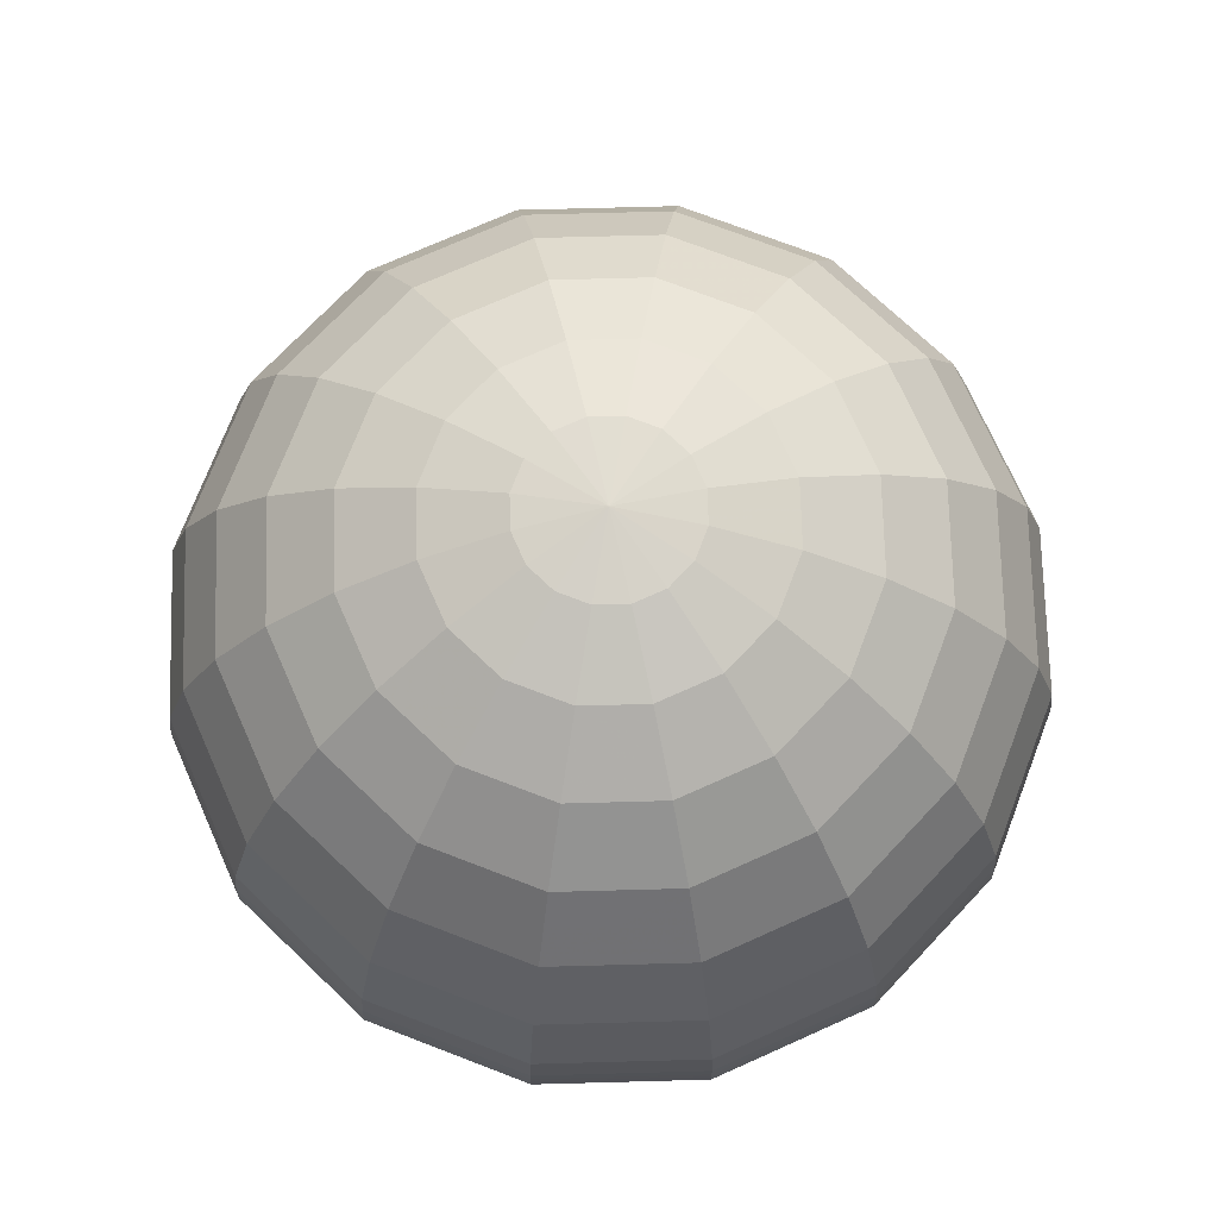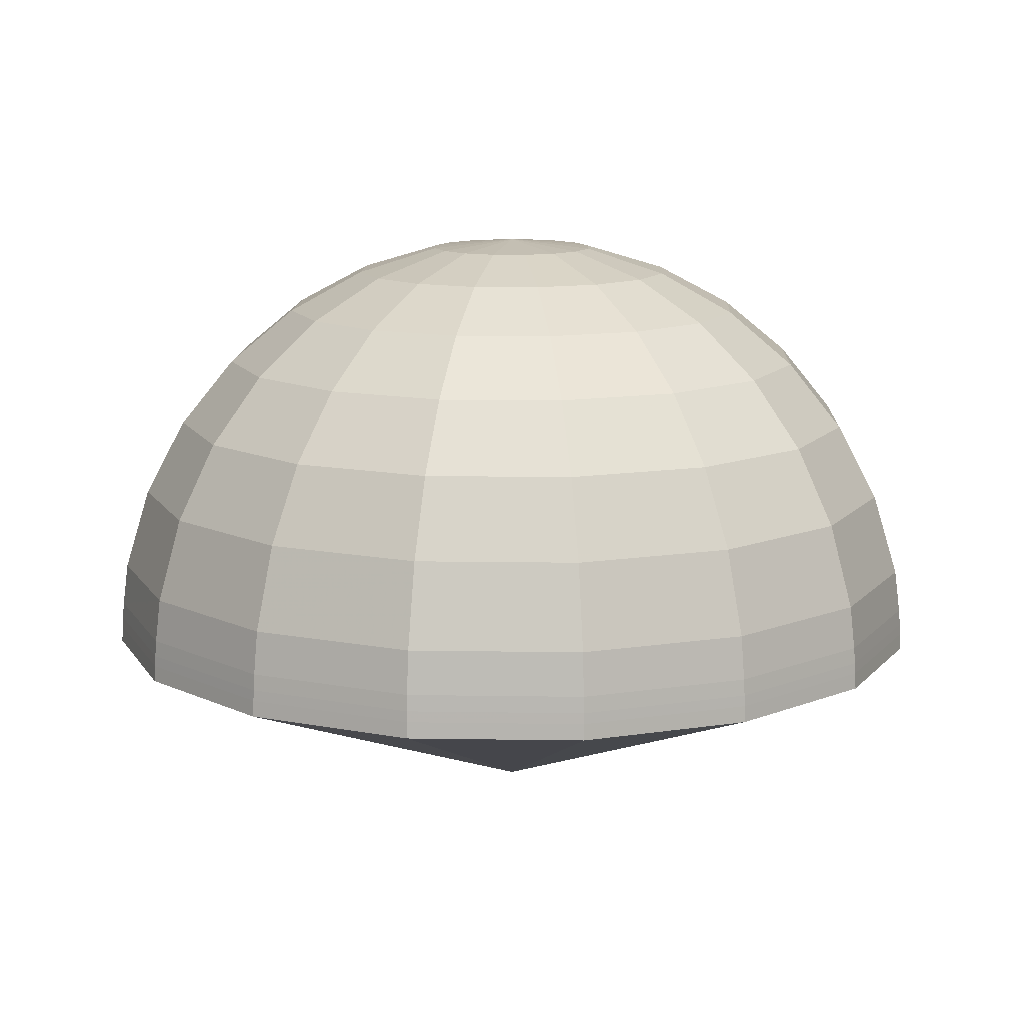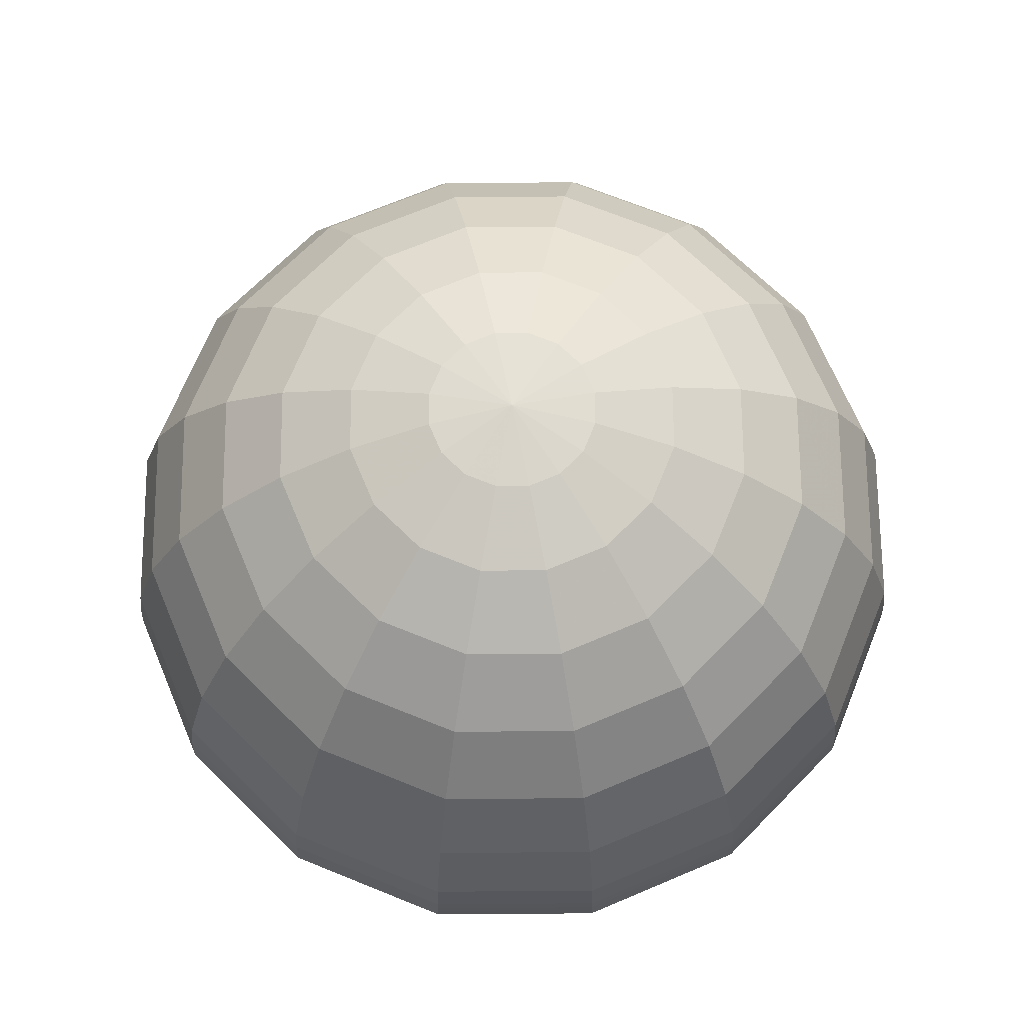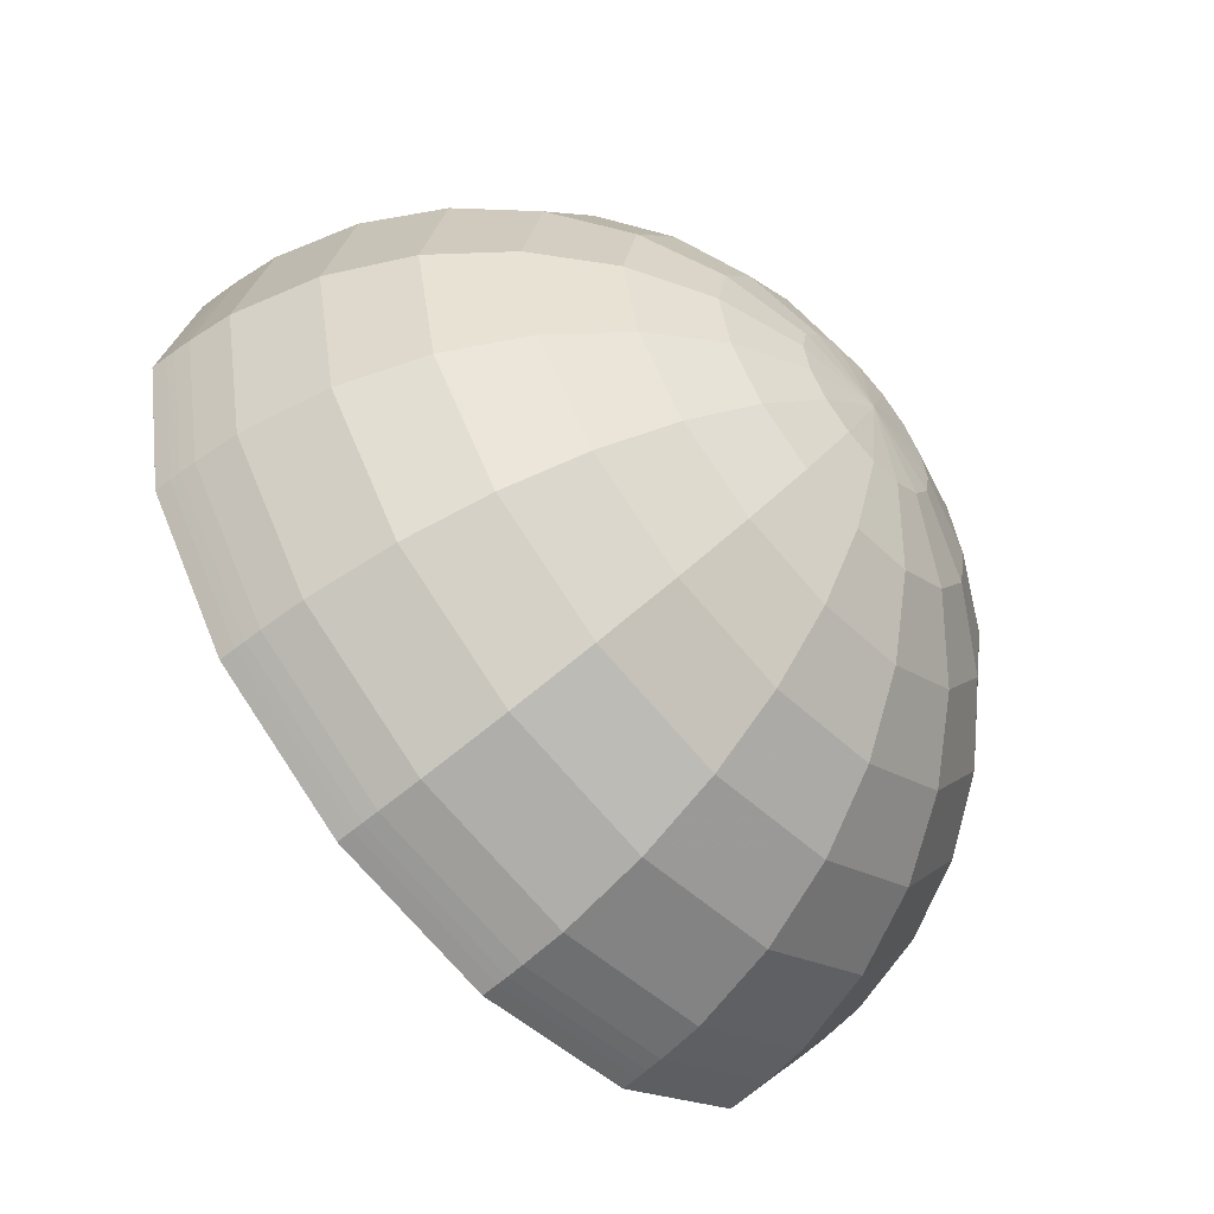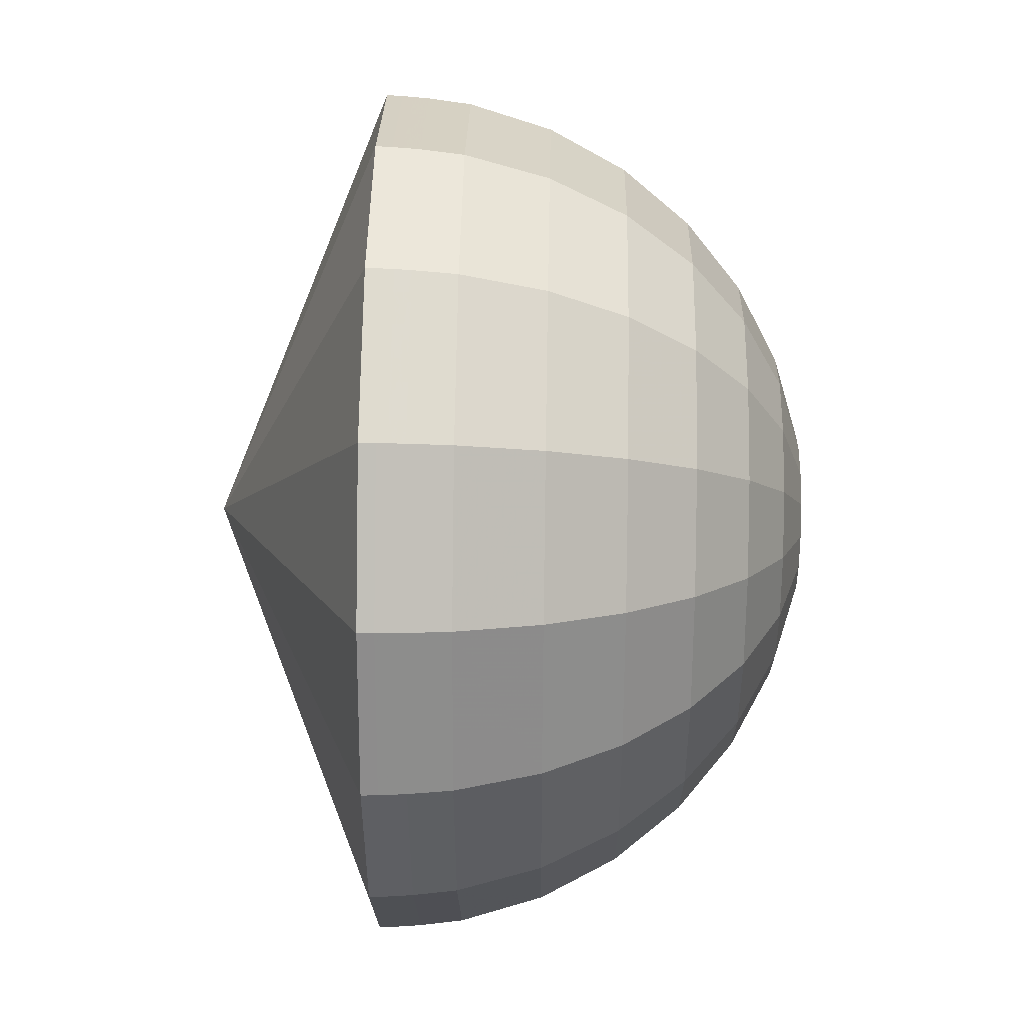
<metadata>
{"format":"obj","ext":"obj","renderer":"f3d","projection":"perspective","resolution":1024,"background":"white","views":[{"elev":73.6,"azim":77.2,"up":"+Y"},{"elev":12.2,"azim":80.9,"up":"+Y"},{"elev":69.5,"azim":-101.7,"up":"+Y"},{"elev":-57.9,"azim":131.5,"up":"+Z"},{"elev":37.1,"azim":91.2,"up":"+Z"}]}
</metadata>
<code>
g dome
v 277.2 0 -114.8
v 212.1 0 -212.1
v 114.8 0 -277.2
v 0.000152 0 -300
v -114.8 0 -277.2
v -212.1 0 -212.1
v -277.2 0 -114.8
v -300 0 -0.0001073
v -277.2 0 114.8
v -212.1 0 212.1
v -114.8 0 277.2
v -4.47e-05 0 300
v 114.8 0 277.2
v 212.1 0 212.1
v 277.2 0 114.8
v 300 0 0
v 271.8 58.53 -112.6
v 208.1 58.53 -208.1
v 112.6 58.53 -271.8
v 0.0001491 58.53 -294.2
v -112.6 58.53 -271.8
v -208.1 58.53 -208.1
v -271.8 58.53 -112.6
v -294.2 58.53 -0.0001052
v -271.8 58.53 112.6
v -208.1 58.53 208.1
v -112.6 58.53 271.8
v -4.384e-05 58.53 294.2
v 112.6 58.53 271.8
v 208.1 58.53 208.1
v 271.8 58.53 112.6
v 294.2 58.53 0
v 256.1 114.8 -106.1
v 196 114.8 -196
v 106.1 114.8 -256.1
v 0.0001404 114.8 -277.2
v -106.1 114.8 -256.1
v -196 114.8 -196
v -256.1 114.8 -106.1
v -277.2 114.8 -9.912e-05
v -256.1 114.8 106.1
v -196 114.8 196
v -106.1 114.8 256.1
v -4.13e-05 114.8 277.2
v 106.1 114.8 256.1
v 196 114.8 196
v 256.1 114.8 106.1
v 277.2 114.8 0
v 230.5 166.7 -95.46
v 176.4 166.7 -176.4
v 95.46 166.7 -230.5
v 0.0001264 166.7 -249.4
v -95.46 166.7 -230.5
v -176.4 166.7 -176.4
v -230.5 166.7 -95.46
v -249.4 166.7 -8.921e-05
v -230.5 166.7 95.46
v -176.4 166.7 176.4
v -95.46 166.7 230.5
v -3.717e-05 166.7 249.4
v 95.46 166.7 230.5
v 176.4 166.7 176.4
v 230.5 166.7 95.46
v 249.4 166.7 0
v 196 212.1 -81.18
v 150 212.1 -150
v 81.18 212.1 -196
v 0.0001075 212.1 -212.1
v -81.18 212.1 -196
v -150 212.1 -150
v -196 212.1 -81.18
v -212.1 212.1 -7.586e-05
v -196 212.1 81.18
v -150 212.1 150
v -81.18 212.1 196
v -3.161e-05 212.1 212.1
v 81.18 212.1 196
v 150 212.1 150
v 196 212.1 81.18
v 212.1 212.1 0
v 154 249.4 -63.78
v 117.9 249.4 -117.9
v 63.78 249.4 -154
v 8.444e-05 249.4 -166.7
v -63.78 249.4 -154
v -117.9 249.4 -117.9
v -154 249.4 -63.78
v -166.7 249.4 -5.961e-05
v -154 249.4 63.78
v -117.9 249.4 117.9
v -63.78 249.4 154
v -2.484e-05 249.4 166.7
v 63.78 249.4 154
v 117.9 249.4 117.9
v 154 249.4 63.78
v 166.7 249.4 0
v 106.1 277.2 -43.93
v 81.18 277.2 -81.18
v 43.93 277.2 -106.1
v 5.816e-05 277.2 -114.8
v -43.93 277.2 -106.1
v -81.18 277.2 -81.18
v -106.1 277.2 -43.93
v -114.8 277.2 -4.106e-05
v -106.1 277.2 43.93
v -81.18 277.2 81.18
v -43.93 277.2 106.1
v -1.711e-05 277.2 114.8
v 43.93 277.2 106.1
v 81.18 277.2 81.18
v 106.1 277.2 43.93
v 114.8 277.2 0
v 54.07 294.2 -22.4
v 41.38 294.2 -41.38
v 22.4 294.2 -54.07
v 2.965e-05 294.2 -58.53
v -22.4 294.2 -54.07
v -41.38 294.2 -41.38
v -54.07 294.2 -22.4
v -58.53 294.2 -2.093e-05
v -54.07 294.2 22.4
v -41.38 294.2 41.38
v -22.4 294.2 54.07
v -8.721e-06 294.2 58.53
v 22.4 294.2 54.07
v 41.38 294.2 41.38
v 54.07 294.2 22.4
v 58.53 294.2 0
v 0 -120.5 0
v 0 300 0
v -114 29.26 275.3
v -210.7 29.26 210.7
v -275.3 29.26 114
v -298 29.26 -0.0001066
v -275.3 29.26 -114
v -210.7 29.26 -210.7
v -114 29.26 -275.3
v 0.000151 29.26 -298
v 114 29.26 -275.3
v 210.7 29.26 -210.7
v 275.3 29.26 -114
v 298 29.26 -6.802e-08
v 275.3 29.26 114
v 210.7 29.26 210.7
v 114 29.26 275.3
v -4.44e-05 29.26 298
v -4.464e-05 7.316 299.6
v -114.6 7.316 276.8
v -211.8 7.316 211.8
v -276.8 7.316 114.6
v -299.6 7.316 -0.0001072
v -276.8 7.316 -114.6
v -211.8 7.316 -211.8
v -114.6 7.316 -276.8
v 0.0001518 7.316 -299.6
v 114.6 7.316 -276.8
v 211.8 7.316 -211.8
v 276.8 7.316 -114.6
v 299.6 7.316 -1.702e-08
v 276.8 7.316 114.6
v 211.8 7.316 211.8
v 114.6 7.316 276.8
v -4.461e-05 10.97 299.4
v -114.6 10.97 276.6
v -211.7 10.97 211.7
v -276.6 10.97 114.6
v -299.4 10.97 -0.0001071
v -276.6 10.97 -114.6
v -211.7 10.97 -211.7
v -114.6 10.97 -276.6
v 0.0001517 10.97 -299.4
v 114.6 10.97 -276.6
v 211.7 10.97 -211.7
v 276.6 10.97 -114.6
v 299.4 10.97 -2.552e-08
v 276.6 10.97 114.6
v 211.7 10.97 211.7
v 114.6 10.97 276.6
v -4.467e-05 3.658 299.8
v -114.7 3.658 277
v -212 3.658 212
v -277 3.658 114.7
v -299.8 3.658 -0.0001072
v -277 3.658 -114.7
v -212 3.658 -212
v -114.7 3.658 -277
v 0.0001519 3.658 -299.8
v 114.7 3.658 -277
v 212 3.658 -212
v 277 3.658 -114.7
v 299.8 3.658 -8.508e-09
v 277 3.658 114.7
v 212 3.658 212
v 114.7 3.658 277
v -4.454e-05 18.29 298.9
v -114.4 18.29 276.1
v -211.3 18.29 211.3
v -276.1 18.29 114.4
v -298.9 18.29 -0.0001069
v -276.1 18.29 -114.4
v -211.3 18.29 -211.3
v -114.4 18.29 -276.1
v 0.0001514 18.29 -298.9
v 114.4 18.29 -276.1
v 211.3 18.29 -211.3
v 276.1 18.29 -114.4
v 298.9 18.29 -4.253e-08
v 276.1 18.29 114.4
v 211.3 18.29 211.3
v 114.4 18.29 276.1
v -4.469e-05 1.829 299.9
v -114.8 1.829 277.1
v -212.1 1.829 212.1
v -277.1 1.829 114.8
v -299.9 1.829 -0.0001073
v -277.1 1.829 -114.8
v -212.1 1.829 -212.1
v -114.8 1.829 -277.1
v 0.0001519 1.829 -299.9
v 114.8 1.829 -277.1
v 212.1 1.829 -212.1
v 277.1 1.829 -114.8
v 299.9 1.829 -4.254e-09
v 277.1 1.829 114.8
v 212.1 1.829 212.1
v 114.8 1.829 277.1
v 275.3 29.26 -114
v 271.8 58.53 -112.6
v 256.1 114.8 -106.1
v 230.5 166.7 -95.46
v 196 212.1 -81.18
v 154 249.4 -63.78
v 106.1 277.2 -43.93
v 54.07 294.2 -22.4
v 0 300 0
v 0 300 0
v 0 300 0
v 0 300 0
v 0 300 0
v 0 300 0
v 0 300 0
v 0 300 0
v 0 300 0
v 0 300 0
v 0 300 0
v 0 300 0
v 0 300 0
v 0 300 0
v 0 300 0
v 276.1 18.29 -114.4
v 277 3.658 -114.7
v 276.8 7.316 -114.6
v 276.6 10.97 -114.6
v 277.1 1.829 -114.8
v -114.8 0 277.2
v -4.47e-05 0 300
v -212.1 0 212.1
v -277.2 0 114.8
v -300 0 -0.0001073
v -277.2 0 -114.8
v -212.1 0 -212.1
v -114.8 0 -277.2
v 0.000152 0 -300
v 114.8 0 -277.2
v 212.1 0 -212.1
v 277.2 0 -114.8
v 300 0 0
v 277.2 0 -114.8
v 277.2 0 114.8
v 212.1 0 212.1
v 114.8 0 277.2
g dome_0
f 130 114 113
f 113 114 97
f 114 98 97
f 97 98 81
f 114 115 98
f 235 115 114
f 98 82 81
f 81 82 65
f 115 99 98
f 98 99 82
f 82 66 65
f 65 66 49
f 115 116 99
f 236 116 115
f 99 83 82
f 82 83 66
f 66 50 49
f 49 50 33
f 116 100 99
f 99 100 83
f 83 67 66
f 66 67 50
f 50 34 33
f 33 34 17
f 116 117 100
f 237 117 116
f 100 84 83
f 83 84 67
f 67 51 50
f 50 51 34
f 34 18 17
f 17 18 141
f 117 101 100
f 100 101 84
f 84 68 67
f 67 68 51
f 51 35 34
f 34 35 18
f 117 118 101
f 238 118 117
f 101 85 84
f 84 85 68
f 68 52 51
f 51 52 35
f 118 102 101
f 101 102 85
f 85 69 68
f 68 69 52
f 118 119 102
f 239 119 118
f 102 86 85
f 85 86 69
f 119 103 102
f 102 103 86
f 119 120 103
f 240 120 119
f 52 36 35
f 69 53 52
f 52 53 36
f 86 70 69
f 69 70 53
f 103 87 86
f 86 87 70
f 120 104 103
f 103 104 87
f 35 36 19
f 35 19 18
f 120 121 104
f 241 121 120
f 18 19 140
f 18 140 141
f 140 205 141
f 205 206 141
f 205 173 206
f 173 174 206
f 174 173 158
f 204 205 140
f 205 204 173
f 19 139 140
f 139 204 140
f 173 157 158
f 158 157 190
f 204 172 173
f 173 172 157
f 157 189 190
f 190 189 222
f 19 20 139
f 36 20 19
f 203 204 139
f 204 203 172
f 172 156 157
f 157 156 189
f 189 221 222
f 222 221 266
f 221 265 266
f 189 188 221
f 156 188 189
f 221 220 265
f 188 220 221
f 220 264 265
f 172 171 156
f 203 171 172
f 138 203 139
f 20 138 139
f 156 155 188
f 171 155 156
f 220 219 264
f 219 263 264
f 188 187 220
f 155 187 188
f 187 219 220
f 203 202 171
f 202 203 138
f 219 218 263
f 218 262 263
f 171 170 155
f 202 170 171
f 155 154 187
f 170 154 155
f 187 186 219
f 186 218 219
f 154 186 187
f 218 217 262
f 217 261 262
f 186 185 218
f 185 217 218
f 154 153 186
f 153 185 186
f 170 169 154
f 169 153 154
f 202 201 170
f 201 169 170
f 217 216 261
f 216 260 261
f 185 184 217
f 184 216 217
f 153 152 185
f 152 184 185
f 169 168 153
f 168 152 153
f 216 215 260
f 215 259 260
f 184 183 216
f 183 215 216
f 152 151 184
f 151 183 184
f 215 214 259
f 214 258 259
f 183 182 215
f 182 214 215
f 214 213 258
f 213 257 258
f 200 168 169
f 201 200 169
f 168 167 152
f 167 151 152
f 151 150 183
f 150 182 183
f 182 181 214
f 181 213 214
f 213 212 257
f 212 255 257
f 200 199 168
f 199 167 168
f 167 166 151
f 166 150 151
f 150 149 182
f 149 181 182
f 181 180 213
f 180 212 213
f 212 211 255
f 211 256 255
f 179 211 212
f 180 179 212
f 211 226 256
f 211 179 226
f 226 271 256
f 148 180 181
f 149 148 181
f 165 149 150
f 166 165 150
f 147 179 180
f 148 147 180
f 164 148 149
f 165 164 149
f 226 225 271
f 225 270 271
f 179 194 226
f 179 147 194
f 163 147 148
f 164 163 148
f 225 224 270
f 224 269 270
f 193 225 226
f 194 193 226
f 147 162 194
f 147 163 162
f 224 223 269
f 223 267 269
f 192 224 225
f 193 192 225
f 161 193 194
f 162 161 194
f 223 254 267
f 254 268 267
f 251 254 223
f 191 223 224
f 191 251 223
f 192 191 224
f 252 251 191
f 159 252 191
f 159 191 192
f 253 252 159
f 160 192 193
f 160 159 192
f 161 160 193
f 175 253 159
f 175 159 160
f 250 253 175
f 176 160 161
f 176 175 160
f 207 250 175
f 207 175 176
f 177 176 161
f 177 161 162
f 250 207 142
f 227 250 142
f 228 227 142
f 208 207 176
f 208 176 177
f 178 177 162
f 163 178 162
f 32 228 142
f 229 228 32
f 142 207 143
f 207 208 143
f 32 142 143
f 209 208 177
f 209 177 178
f 210 178 163
f 210 209 178
f 48 229 32
f 230 229 48
f 31 32 143
f 48 32 31
f 143 208 144
f 208 209 144
f 31 143 144
f 195 210 163
f 195 163 164
f 209 210 145
f 144 209 145
f 145 210 195
f 64 230 48
f 231 230 64
f 30 31 144
f 30 144 145
f 47 48 31
f 64 48 47
f 47 31 30
f 80 231 64
f 232 231 80
f 63 64 47
f 80 64 63
f 46 47 30
f 63 47 46
f 29 30 145
f 46 30 29
f 96 232 80
f 233 232 96
f 79 80 63
f 96 80 79
f 62 63 46
f 79 63 62
f 112 233 96
f 234 233 112
f 95 96 79
f 112 96 95
f 128 234 112
f 249 234 128
f 128 112 111
f 111 112 95
f 95 79 78
f 78 79 62
f 62 46 45
f 45 46 29
f 127 128 111
f 248 128 127
f 111 95 94
f 94 95 78
f 78 62 61
f 61 62 45
f 127 111 110
f 110 111 94
f 94 78 77
f 77 78 61
f 126 127 110
f 247 127 126
f 110 94 93
f 93 94 77
f 126 110 109
f 109 110 93
f 125 126 109
f 246 126 125
f 61 45 44
f 77 61 60
f 60 61 44
f 93 77 76
f 76 77 60
f 109 93 92
f 92 93 76
f 125 109 108
f 108 109 92
f 44 45 28
f 45 29 28
f 28 29 146
f 29 145 146
f 146 145 195
f 44 28 27
f 27 28 146
f 60 44 43
f 43 44 27
f 76 60 59
f 59 60 43
f 92 76 75
f 75 76 59
f 146 195 131
f 131 27 146
f 195 196 131
f 196 195 164
f 196 164 165
f 27 131 132
f 131 196 132
f 197 196 165
f 196 197 132
f 197 165 166
f 43 27 26
f 26 27 132
f 59 43 42
f 42 43 26
f 198 197 166
f 198 166 167
f 199 198 167
f 132 197 133
f 26 132 133
f 197 198 133
f 198 199 134
f 133 198 134
f 25 26 133
f 42 26 25
f 25 133 134
f 58 59 42
f 75 59 58
f 134 199 135
f 199 200 135
f 24 25 134
f 24 134 135
f 41 42 25
f 58 42 41
f 41 25 24
f 135 200 136
f 200 201 136
f 23 24 135
f 23 135 136
f 40 41 24
f 40 24 23
f 57 58 41
f 57 41 40
f 74 75 58
f 74 58 57
f 136 201 137
f 201 202 137
f 137 202 138
f 22 23 136
f 22 136 137
f 21 137 138
f 21 22 137
f 20 21 138
f 39 40 23
f 39 23 22
f 56 57 40
f 56 40 39
f 37 21 20
f 36 37 20
f 53 37 36
f 38 22 21
f 38 39 22
f 37 38 21
f 53 54 37
f 54 38 37
f 70 54 53
f 55 39 38
f 54 55 38
f 55 56 39
f 70 71 54
f 71 55 54
f 87 71 70
f 73 57 56
f 73 74 57
f 72 56 55
f 71 72 55
f 72 73 56
f 87 88 71
f 88 72 71
f 104 88 87
f 89 73 72
f 88 89 72
f 104 105 88
f 105 89 88
f 121 105 104
f 90 74 73
f 89 90 73
f 105 106 89
f 106 90 89
f 121 122 105
f 122 106 105
f 242 122 121
f 90 91 74
f 91 75 74
f 91 92 75
f 108 92 91
f 107 91 90
f 106 107 90
f 107 108 91
f 122 123 106
f 123 107 106
f 243 123 122
f 124 108 107
f 123 124 107
f 244 124 123
f 124 125 108
f 245 125 124
f 2 129 1
f 1 129 16
f 3 129 2
f 16 129 15
f 4 129 3
f 15 129 14
f 5 129 4
f 14 129 13
f 6 129 5
f 13 129 12
f 7 129 6
f 12 129 11
f 8 129 7
f 11 129 10
f 9 129 8
f 10 129 9

</code>
